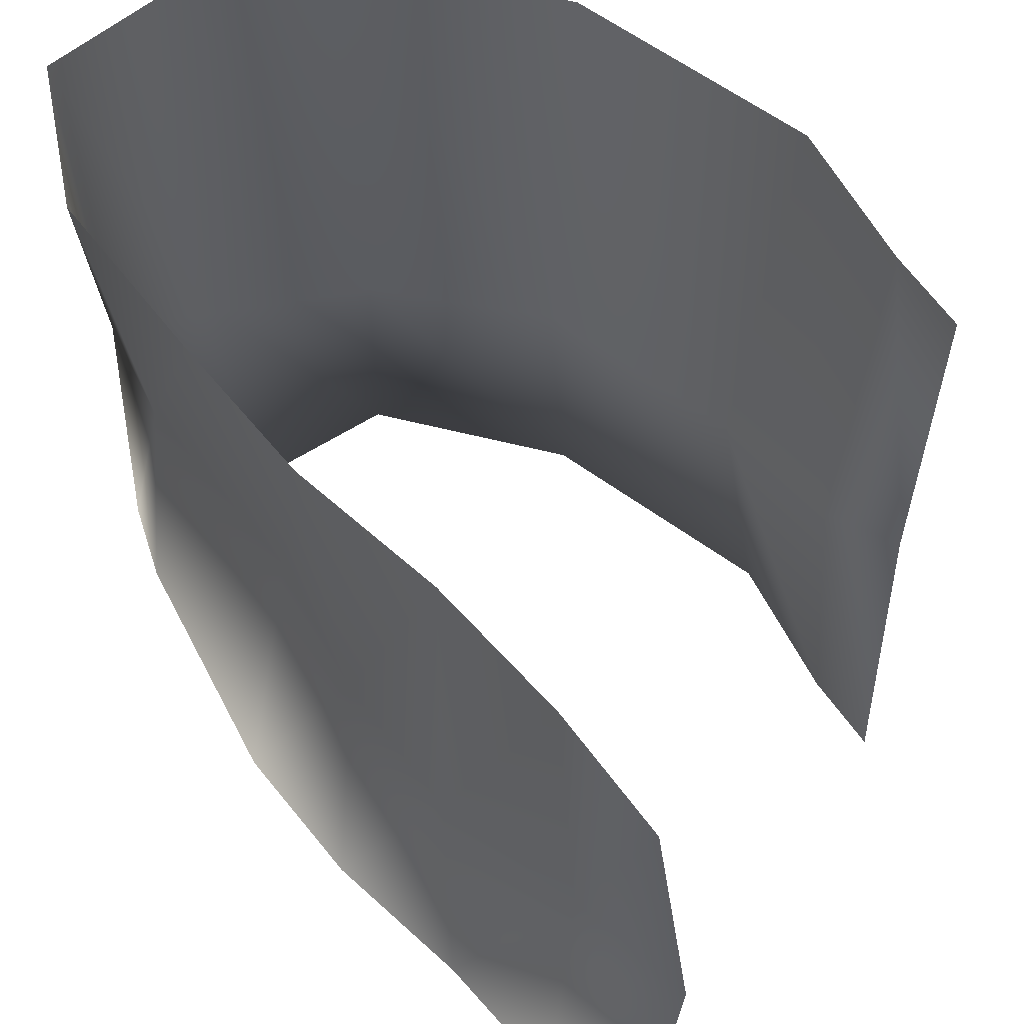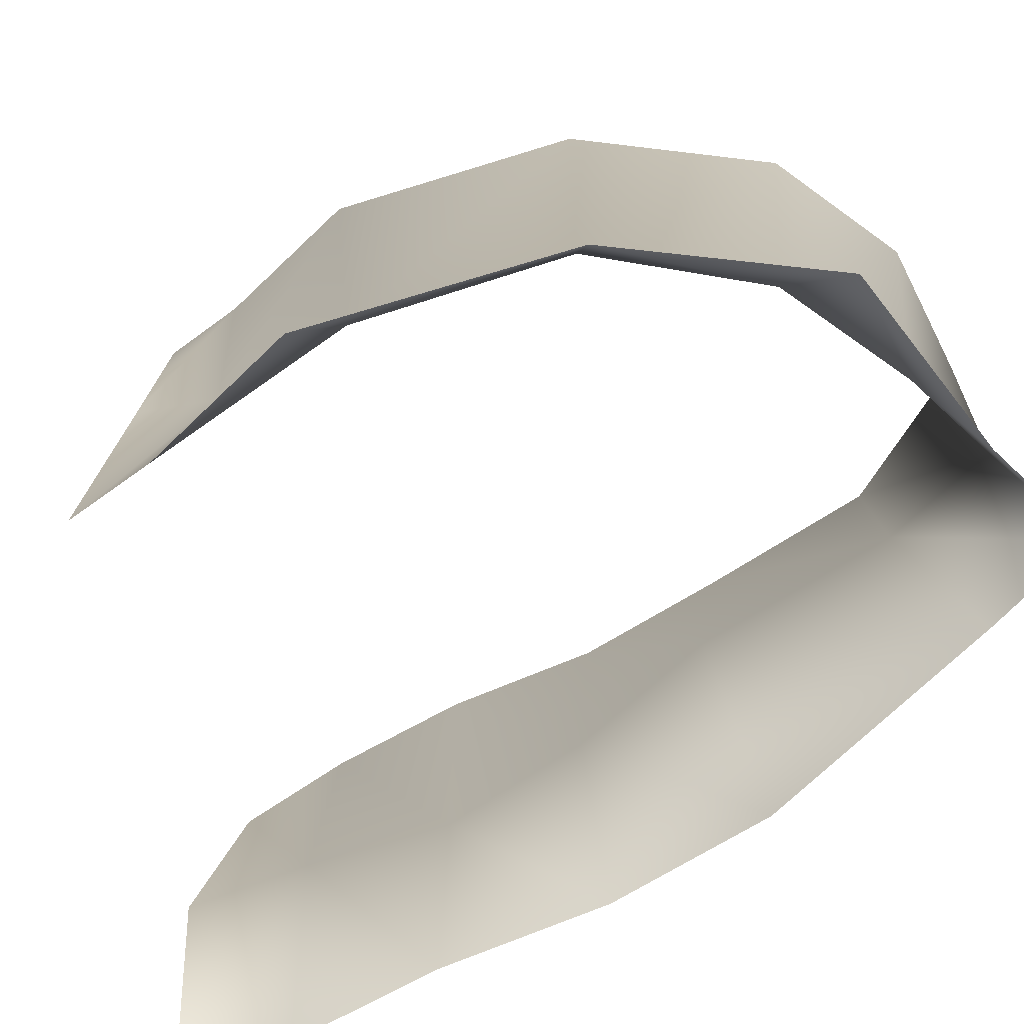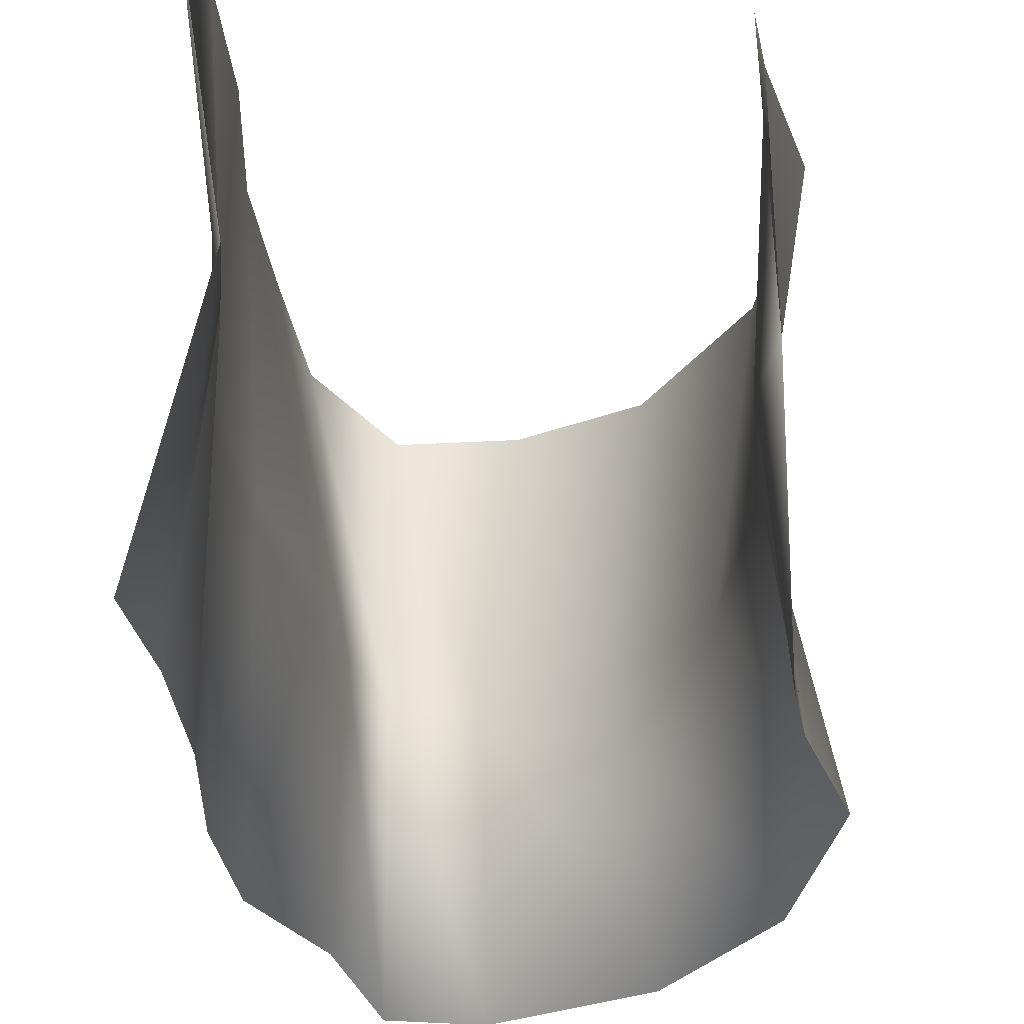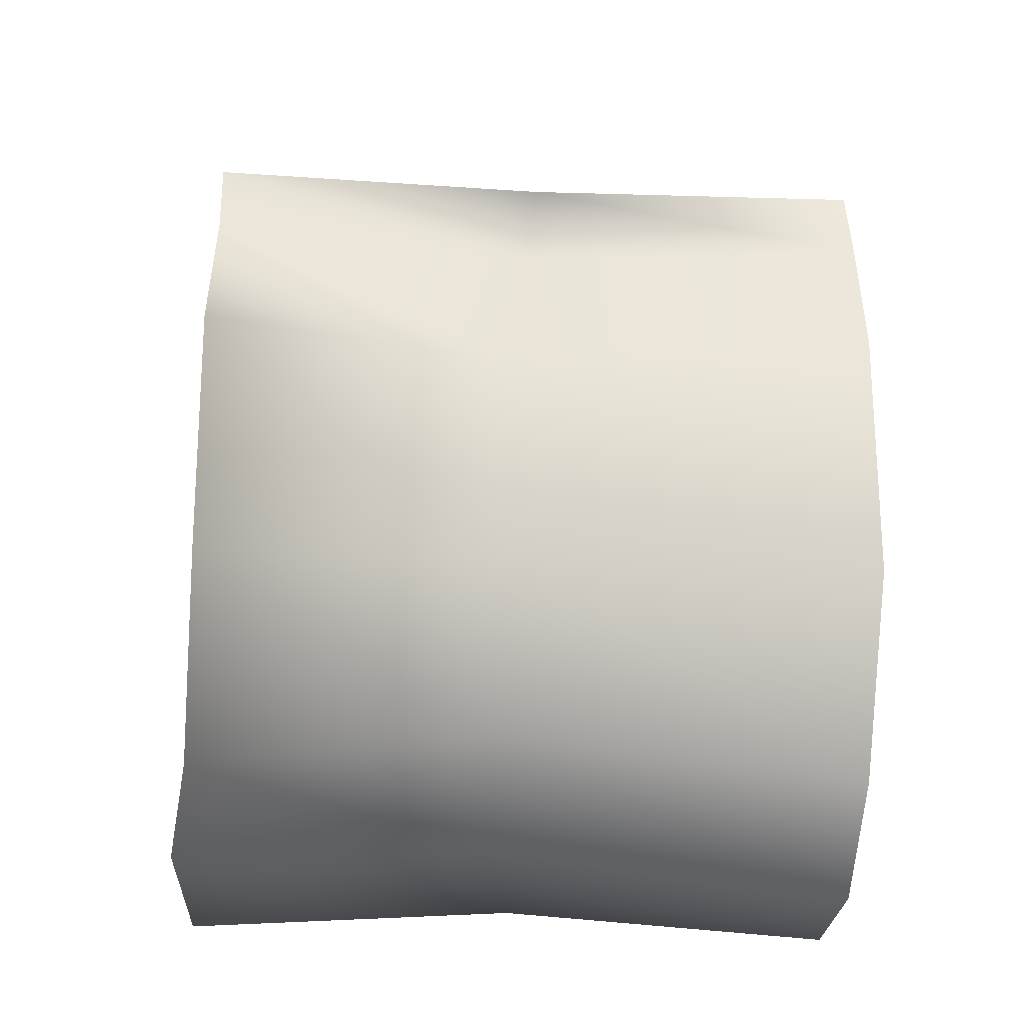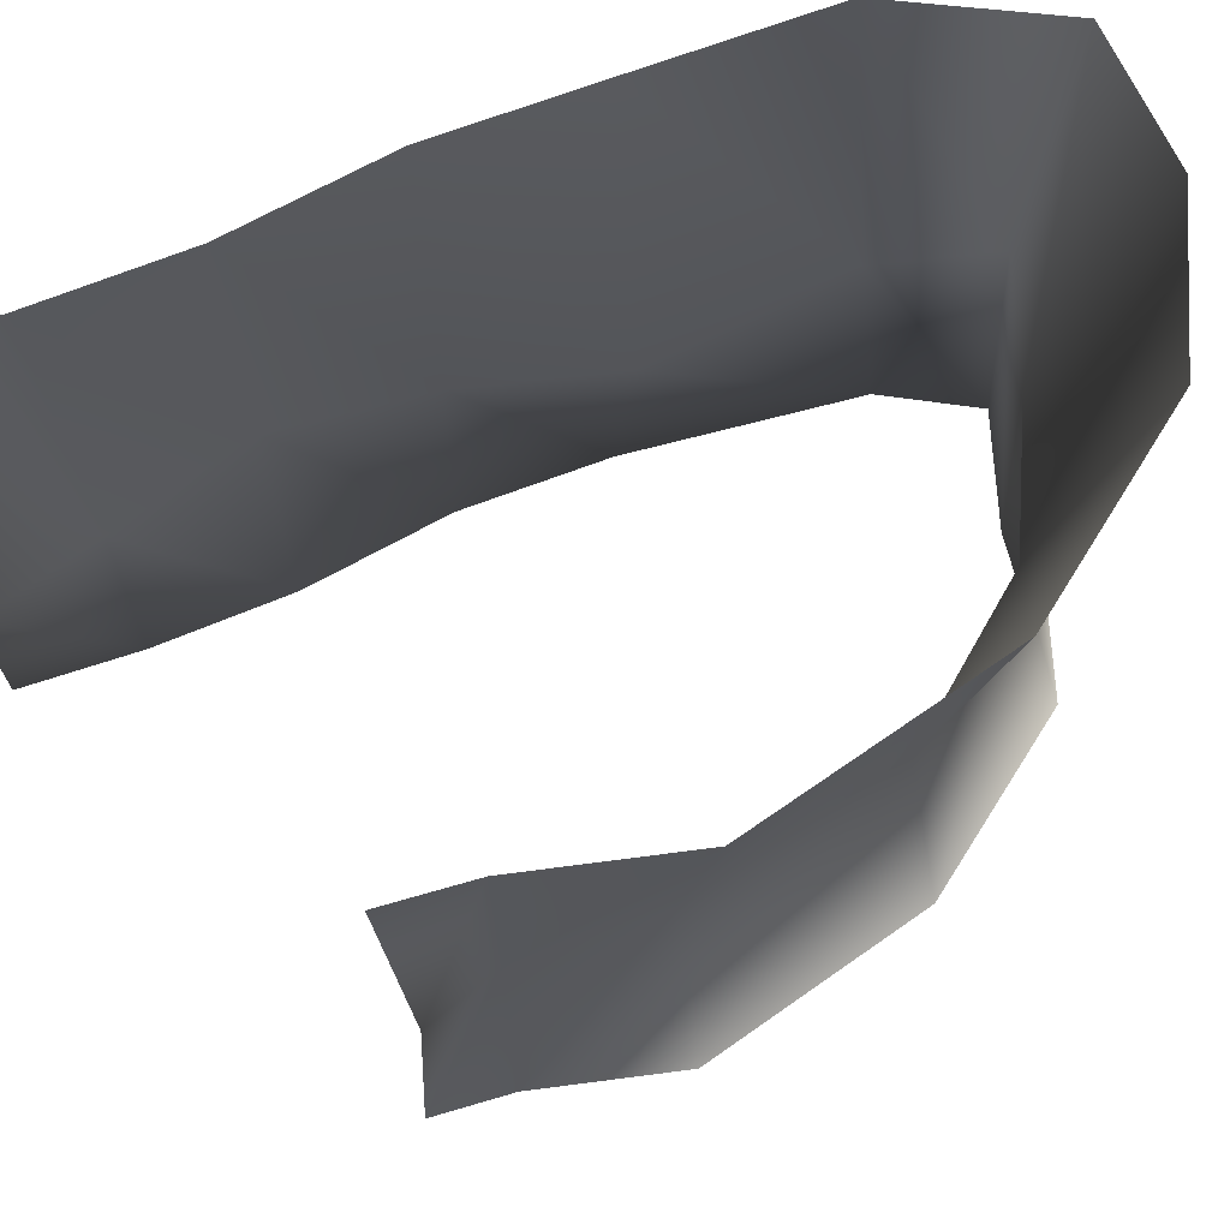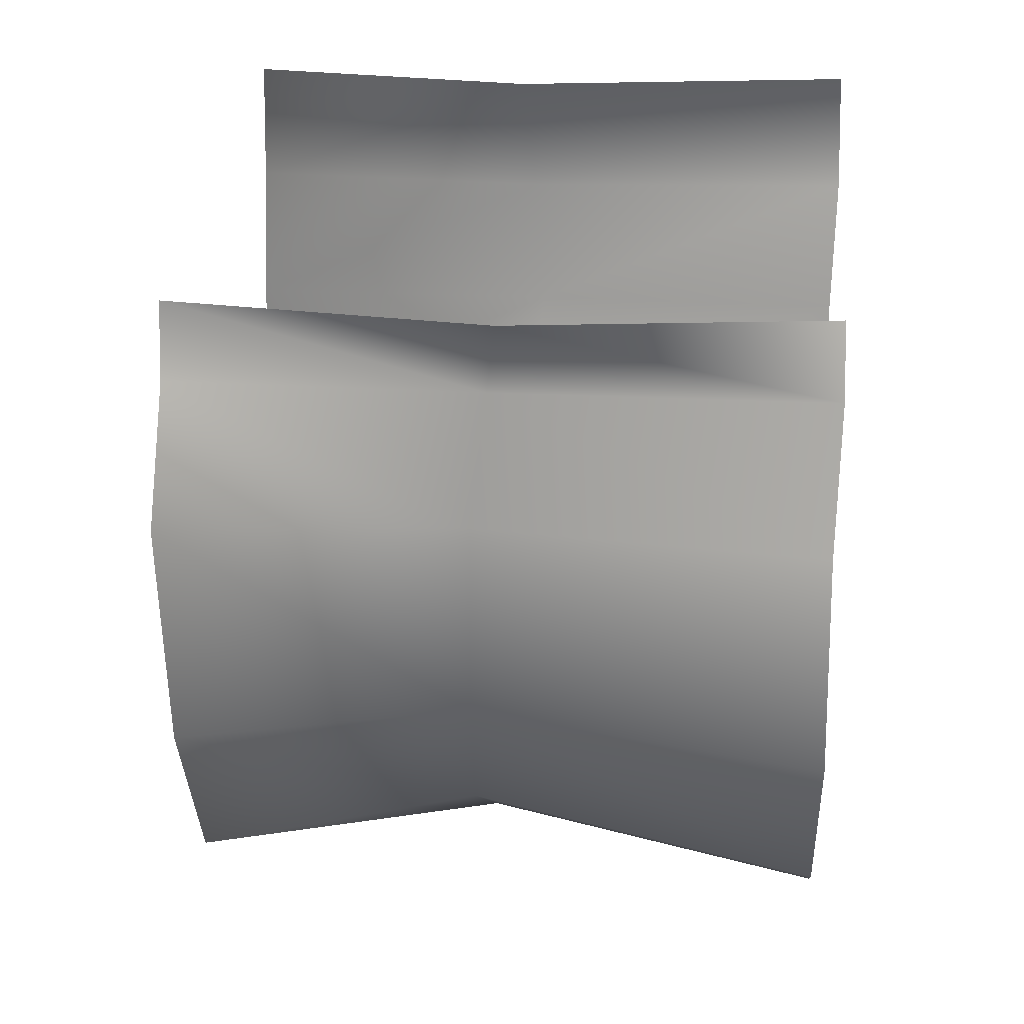
<metadata>
{"format":"obj","ext":"obj","renderer":"f3d","projection":"perspective","resolution":1024,"background":"white","views":[{"elev":55.6,"azim":-43.9,"up":"+Y"},{"elev":-75.3,"azim":114.4,"up":"+Y"},{"elev":-30.2,"azim":0.2,"up":"+Y"},{"elev":-26.8,"azim":85.6,"up":"+Z"},{"elev":70.0,"azim":62.9,"up":"+Y"},{"elev":19.8,"azim":96.6,"up":"+Z"}]}
</metadata>
<code>
g PS-Area03_112
v -4161 -5429 377.1
v -4133 -5424 194.5
v -4091 -5959 192.5
v -4072 -5981 372.4
v -4122 -5946 -20.61
v -4116 -5431 -21.33
v -4116 -6462 -21.33
v -4131 -6457 194.4
v -4161 -6460 377.1
v -4116 -5431 -21.33
v -4124 -5432 -255.2
v -4082 -5967 -245.9
v -4122 -5946 -20.61
v -4009 -5987 -467.4
v -4098 -5433 -485.2
v -4098 -6465 -485.2
v -4124 -6463 -255.1
v -4116 -6462 -21.33
v -4064 -5429 -759.2
v -3988 -5943 -766.8
v -3928 -5954 -938.5
v -3928 -5433 -972.5
v -3928 -6465 -972.5
v -4002 -6414 -826.2
v -3722 -5429 -964.3
v -3779 -5993 -877.4
v -3582 -6006 -762.4
v -3515 -5433 -845.6
v -3515 -6465 -845.6
v -3769 -6495 -907.8
v -3515 -5433 -845.6
v -3349 -5427 -568.9
v -3429 -5992 -530.4
v -3582 -6006 -762.4
v -3390 -5987 -203.7
v -3299 -5433 -197
v -3299 -6465 -197
v -3351 -6462 -568.4
v -3515 -6465 -845.6
v -3299 -5433 -197
v -3375 -5425 21.3
v -3414 -5962 7.23
v -3390 -5987 -203.7
v -3386 -5947 120.3
v -3399 -5429 140.9
v -3399 -6460 140.9
v -3376 -6458 20.43
v -3299 -6465 -197
f 36 35 32
f 33 32 35
f 32 33 31
f 34 31 33
f 39 34 38
f 33 38 34
f 38 33 37
f 35 37 33
f 18 13 17
f 12 17 13
f 17 12 16
f 14 16 12
f 16 14 24
f 20 24 14
f 24 20 23
f 21 23 20
f 23 21 30
f 26 30 21
f 30 26 29
f 27 29 26
f 13 10 12
f 11 12 10
f 12 11 14
f 15 14 11
f 14 15 20
f 19 20 15
f 20 19 21
f 22 21 19
f 21 22 26
f 25 26 22
f 26 25 27
f 28 27 25
f 45 44 41
f 42 41 44
f 41 42 40
f 43 40 42
f 48 43 47
f 42 47 43
f 47 42 46
f 44 46 42
f 6 5 2
f 3 2 5
f 2 3 1
f 4 1 3
f 9 4 8
f 3 8 4
f 8 3 7
f 5 7 3

</code>
